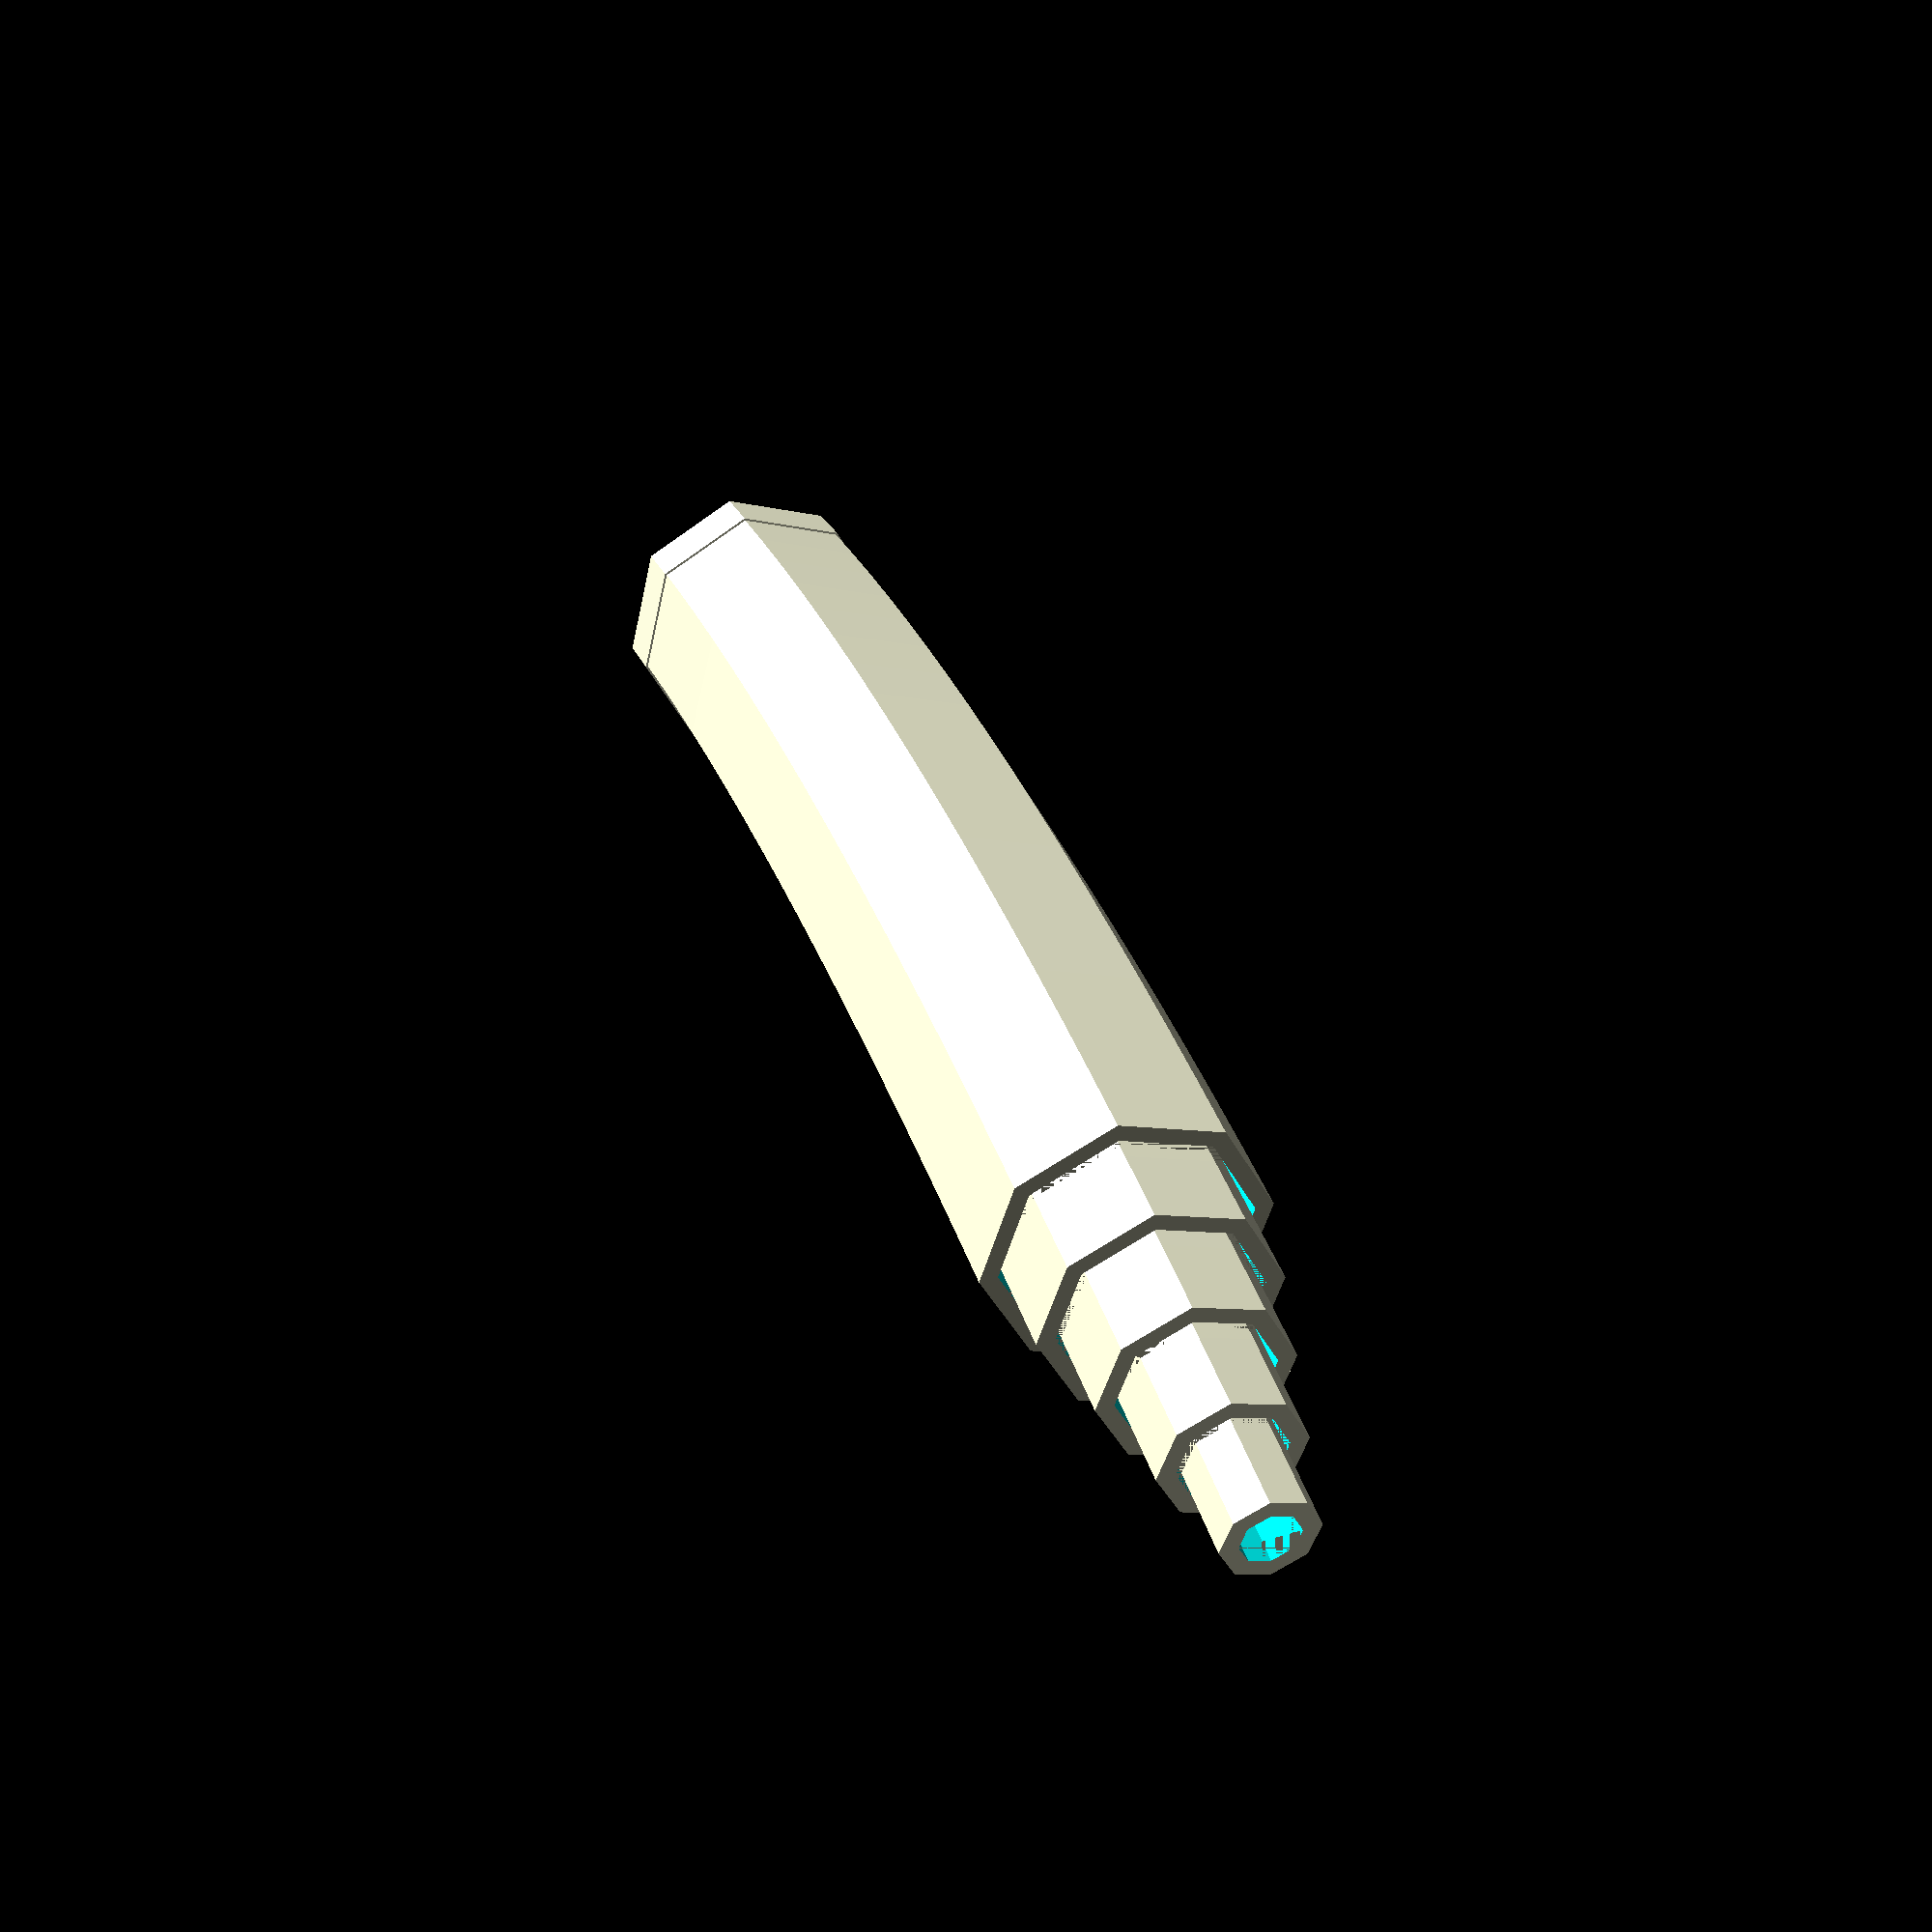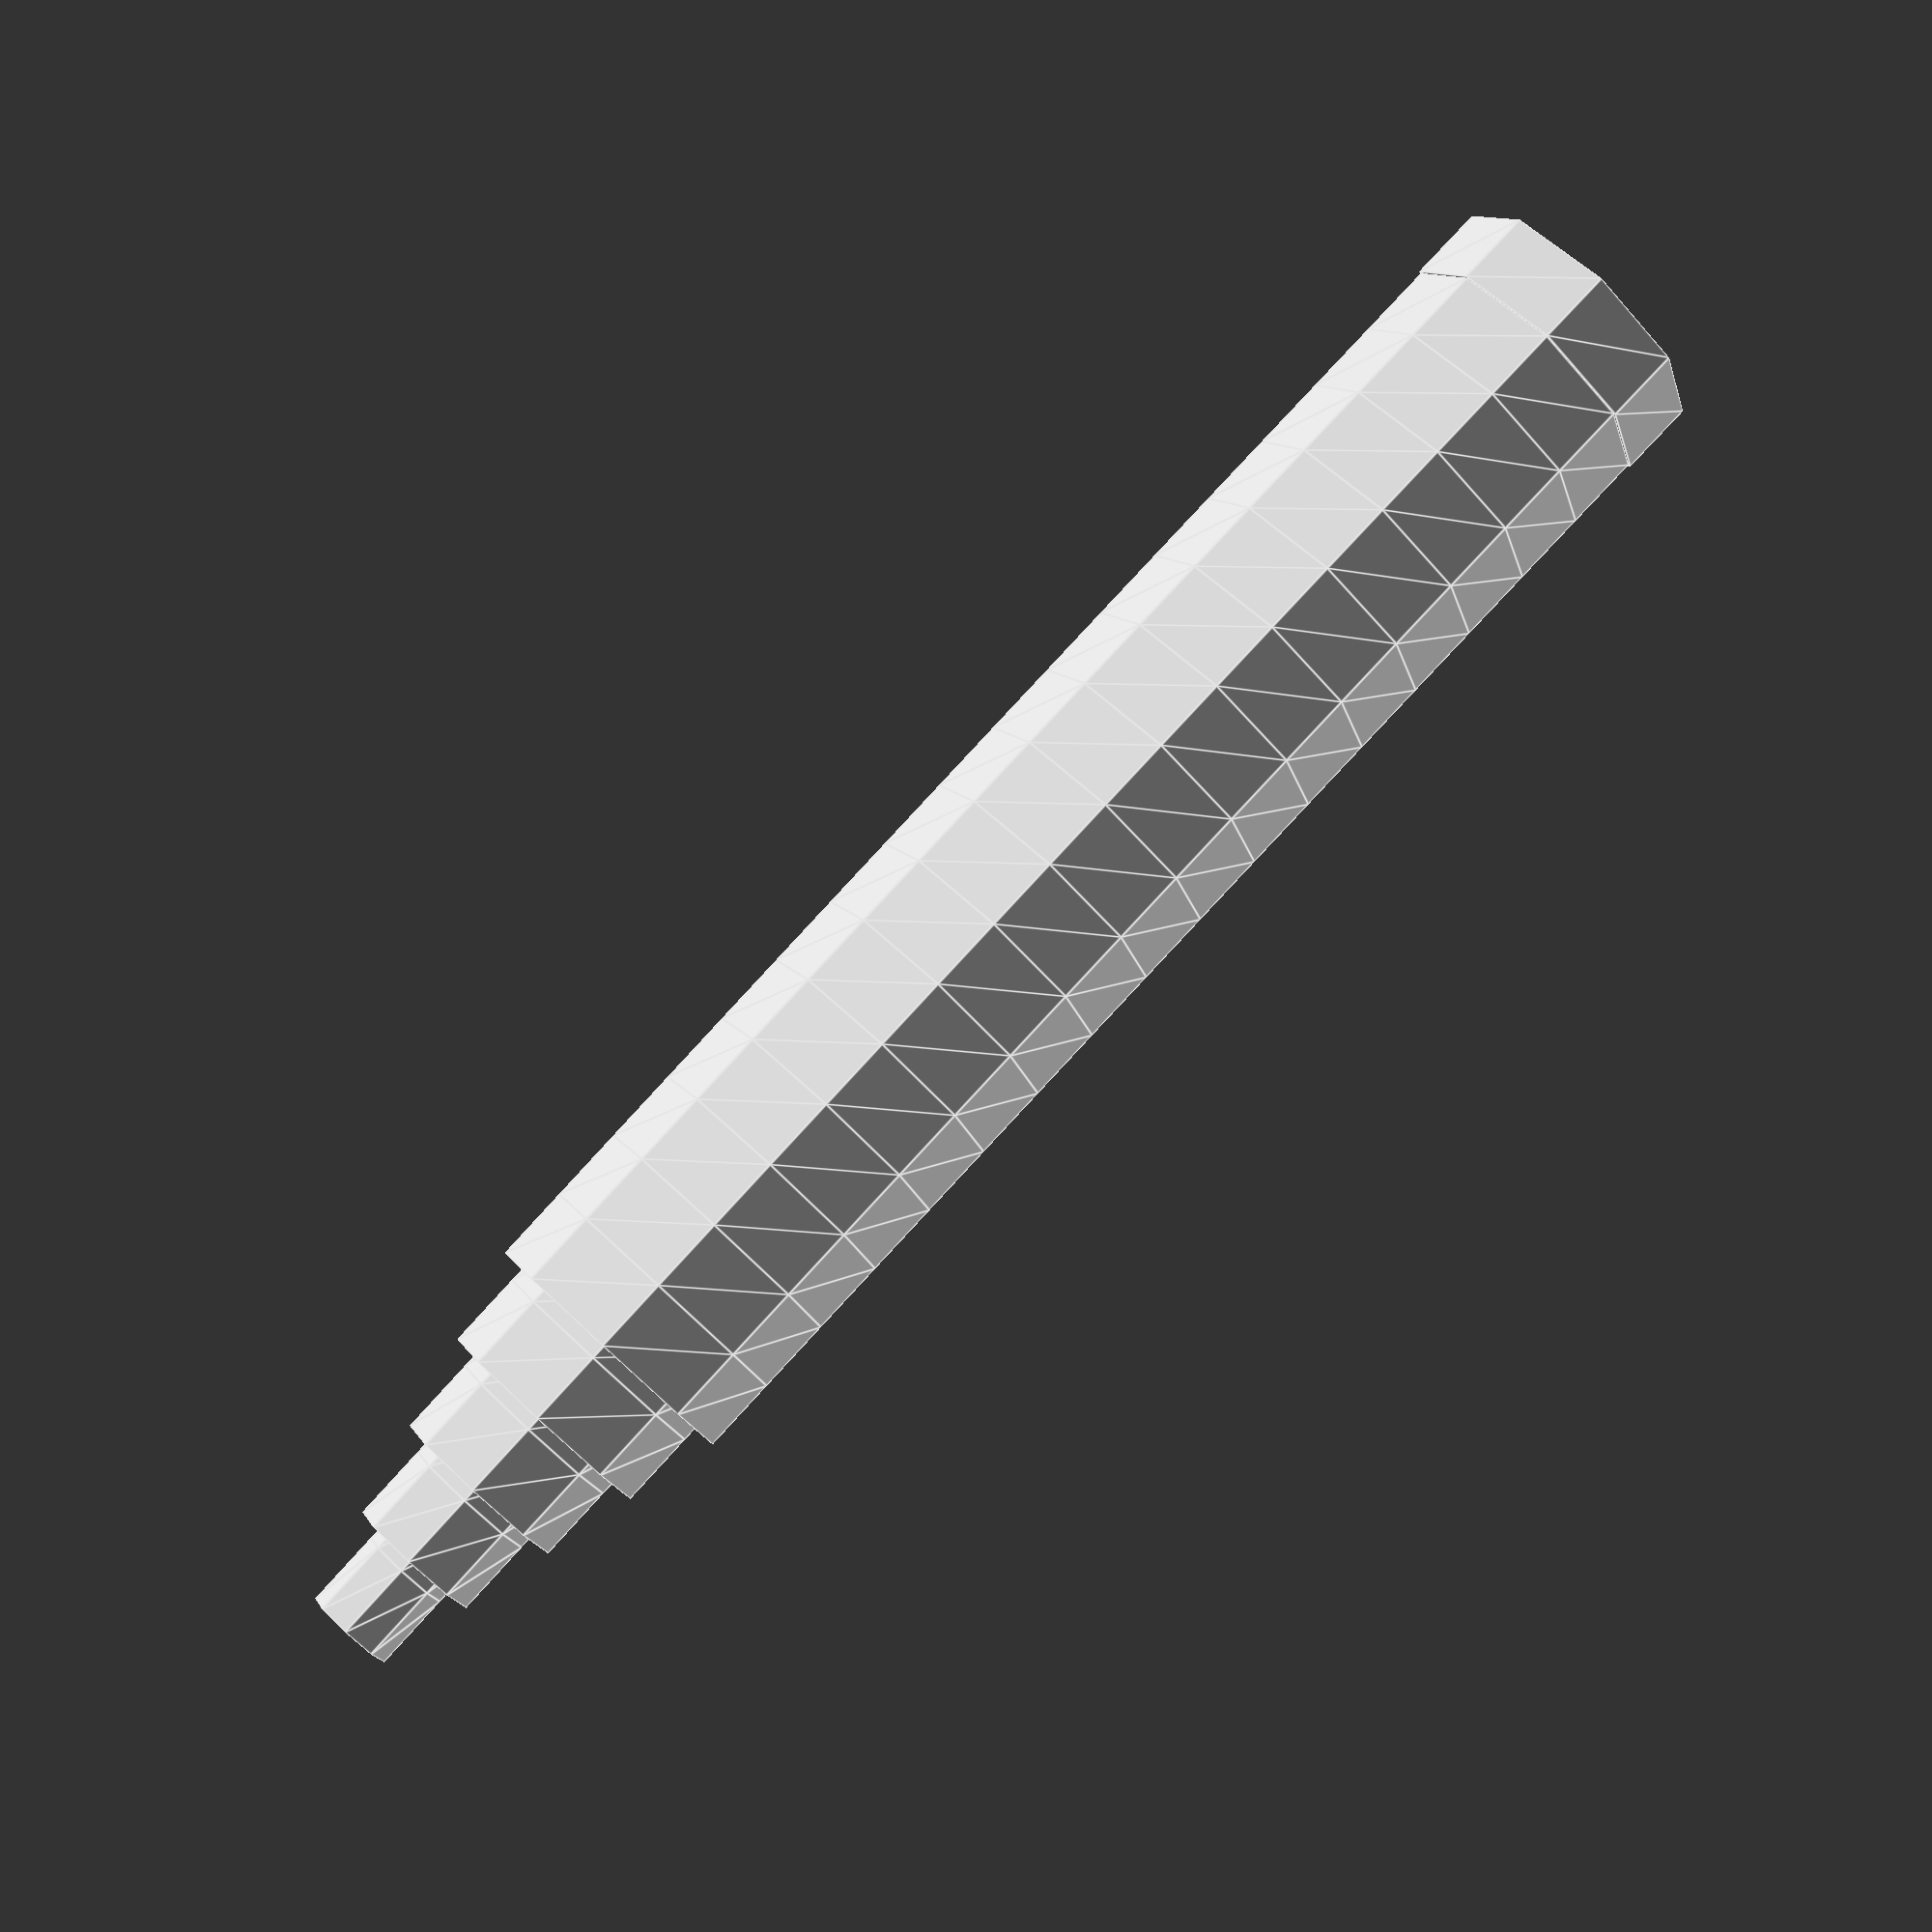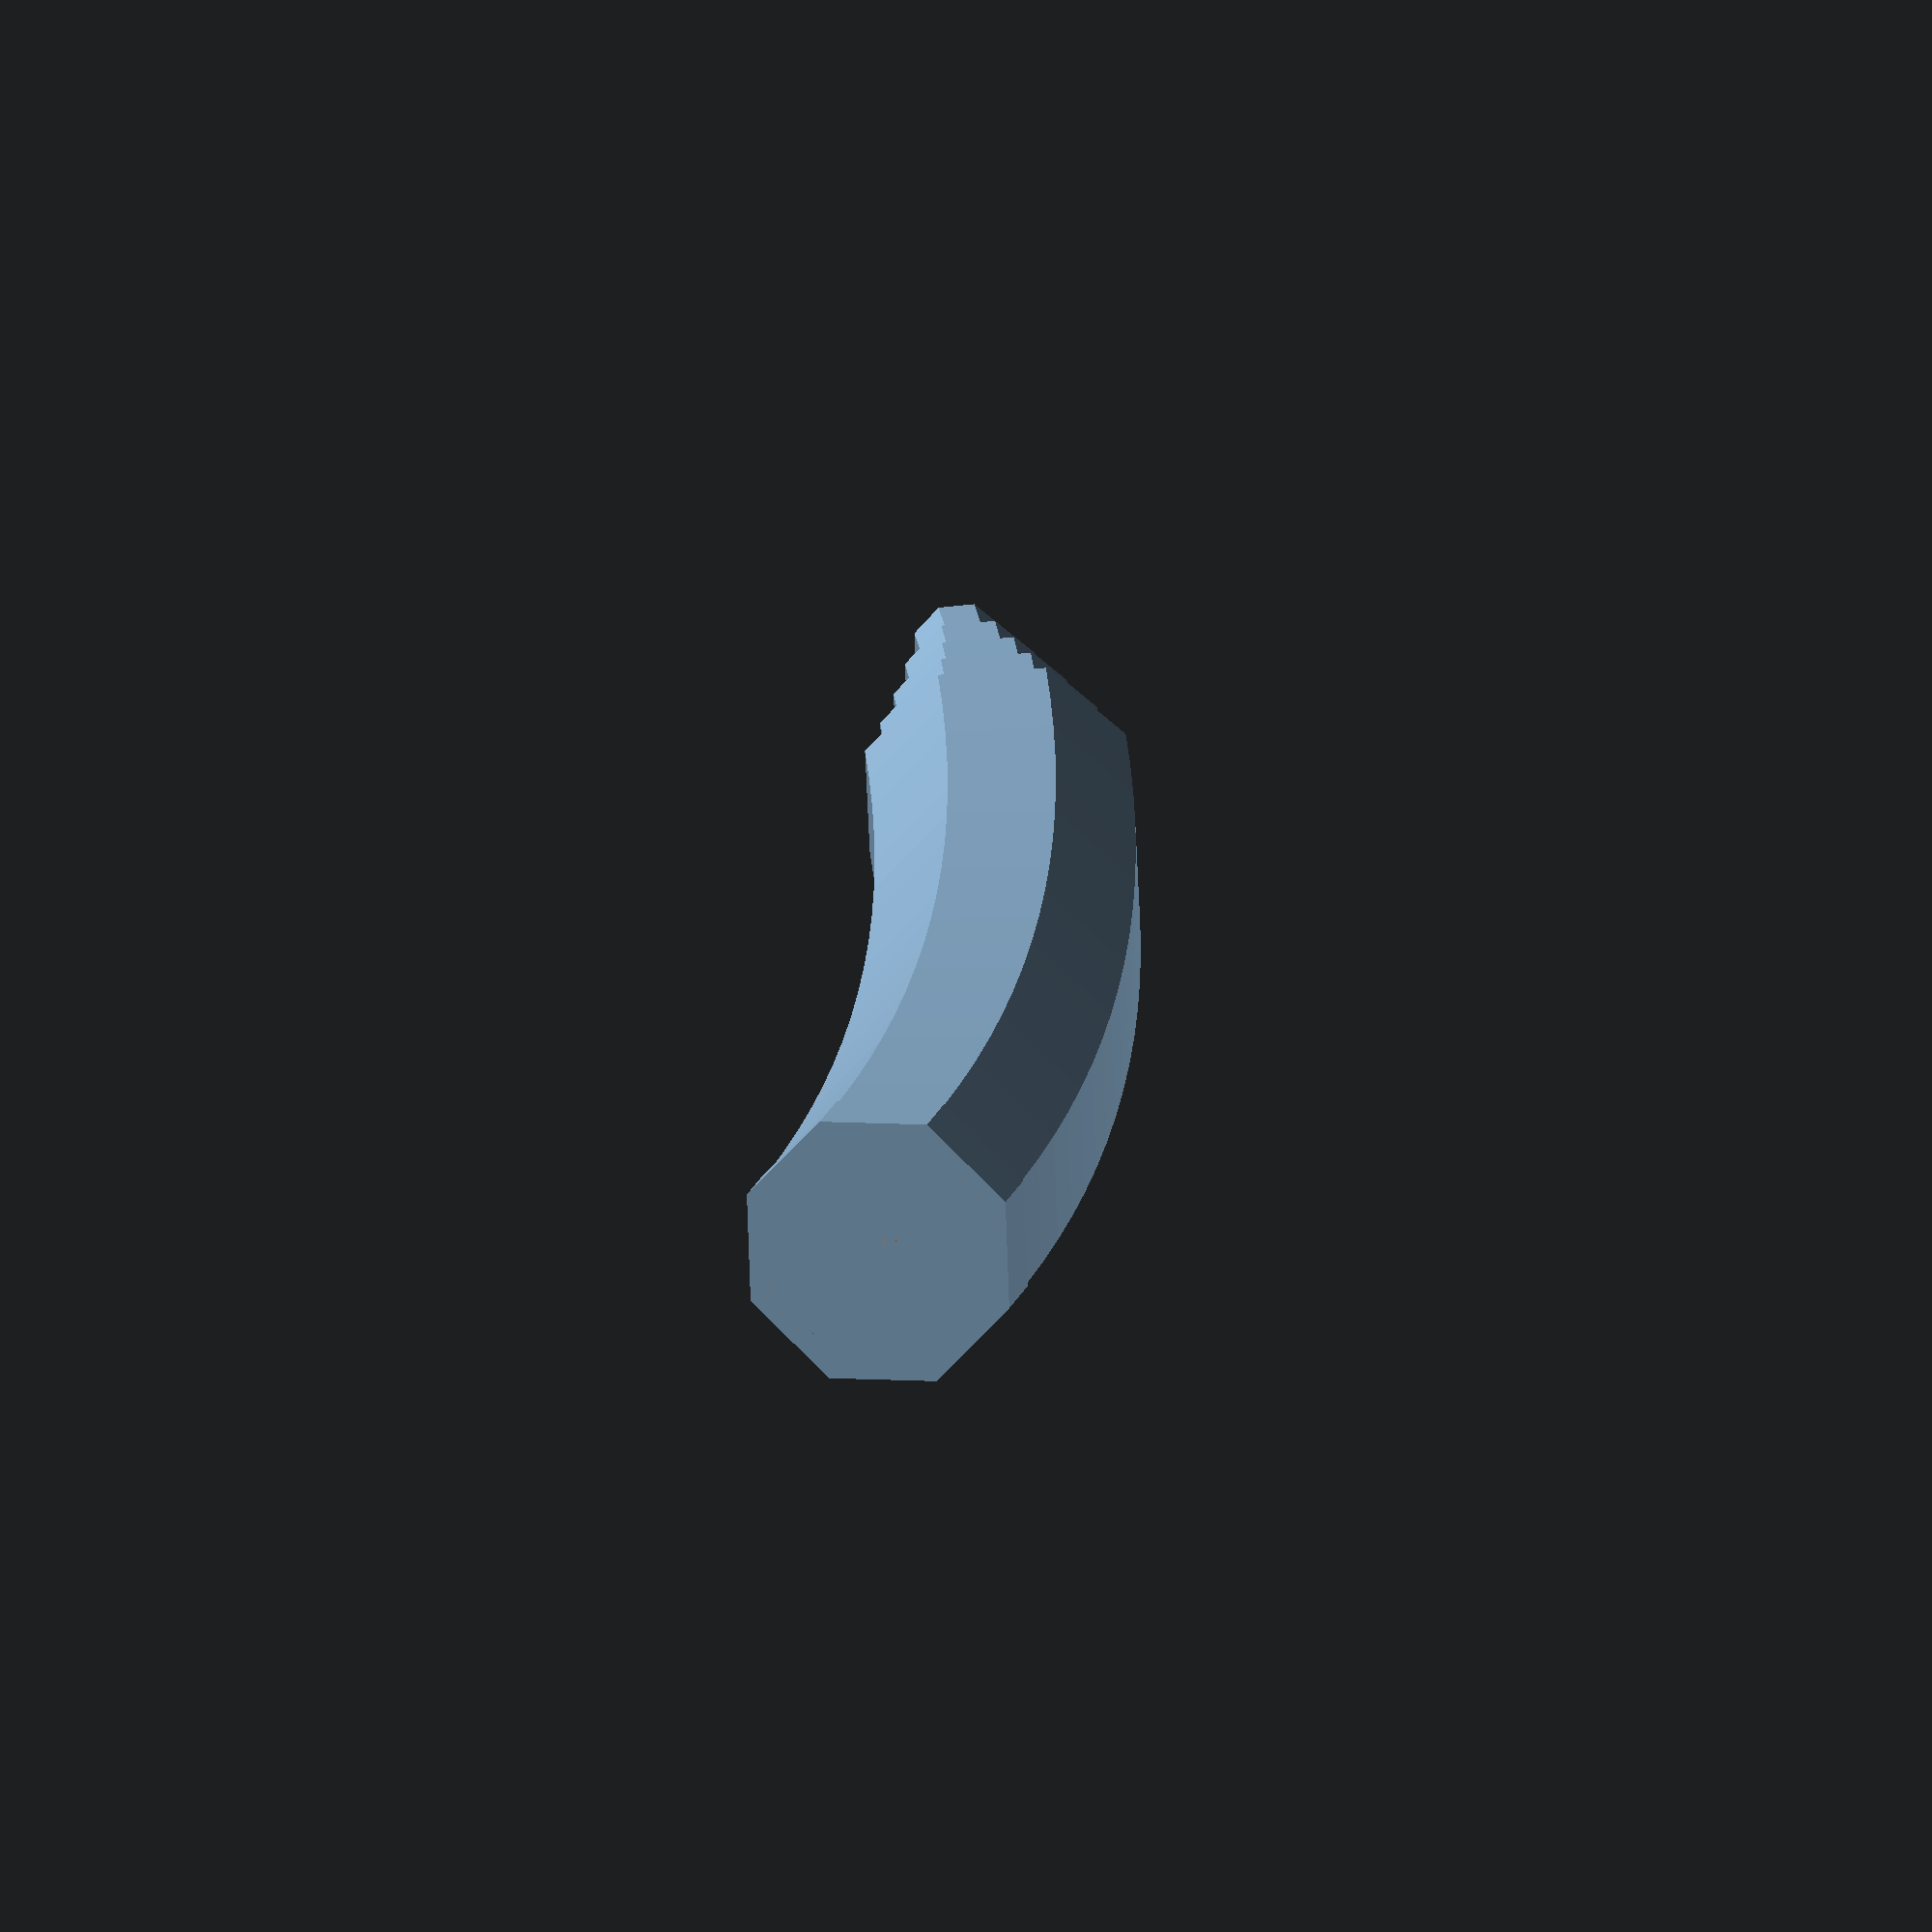
<openscad>
$fa = 1;
$fs = 0.4;
wheel_radius = 500;
tyre_diameter = 30;
angle_step0 = 18;
diam0 = 10;
diam_step = 5;
clearence = 1.2;
ring = 1.0;
extension = ring + 0.2;

expanded = 0.0;
translate([-wheel_radius+tyre_diameter/2.0,0.0,tyre_diameter/2.0])
for (t_diam=[diam0:diam_step:tyre_diameter]) {
angle_step=angle_step0+(tyre_diameter-t_diam)*(extension/diam_step);
union() {
st = (tyre_diameter-t_diam)*((angle_step-1.0)/diam_step)*expanded;
difference() {
rotate_extrude(start=st,angle=angle_step) {
    translate([wheel_radius - tyre_diameter/2, 0])
        circle(d=t_diam, $fn=8);
}
rotate_extrude(start=st,angle=angle_step) {
    translate([wheel_radius - tyre_diameter/2, 0])
        circle(d=t_diam-diam_step+clearence, $fn=8);
}
}
// Ring at bottom
difference() {
rotate_extrude(start=st,angle=ring) {
    translate([wheel_radius - tyre_diameter/2, 0])
        circle(d=t_diam+0.5, $fn=8);
}
rotate_extrude(start=st,angle=ring) {
    translate([wheel_radius - tyre_diameter/2, 0])
        circle(d=t_diam, $fn=8);
}
}
// Ring at top
difference() {
st=st+angle_step-ring;
rotate_extrude(start=st,angle=ring) {
    translate([wheel_radius - tyre_diameter/2, 0])
        circle(d=t_diam+0.5, $fn=8);
}
rotate_extrude(start=st,angle=ring) {
    translate([wheel_radius - tyre_diameter/2, 0])
        circle(d=t_diam-diam_step+0.5, $fn=8);
}
}
}
}

</openscad>
<views>
elev=126.2 azim=123.4 roll=287.6 proj=p view=wireframe
elev=93.8 azim=104.3 roll=227.2 proj=o view=edges
elev=249.5 azim=194.1 roll=199.9 proj=o view=solid
</views>
